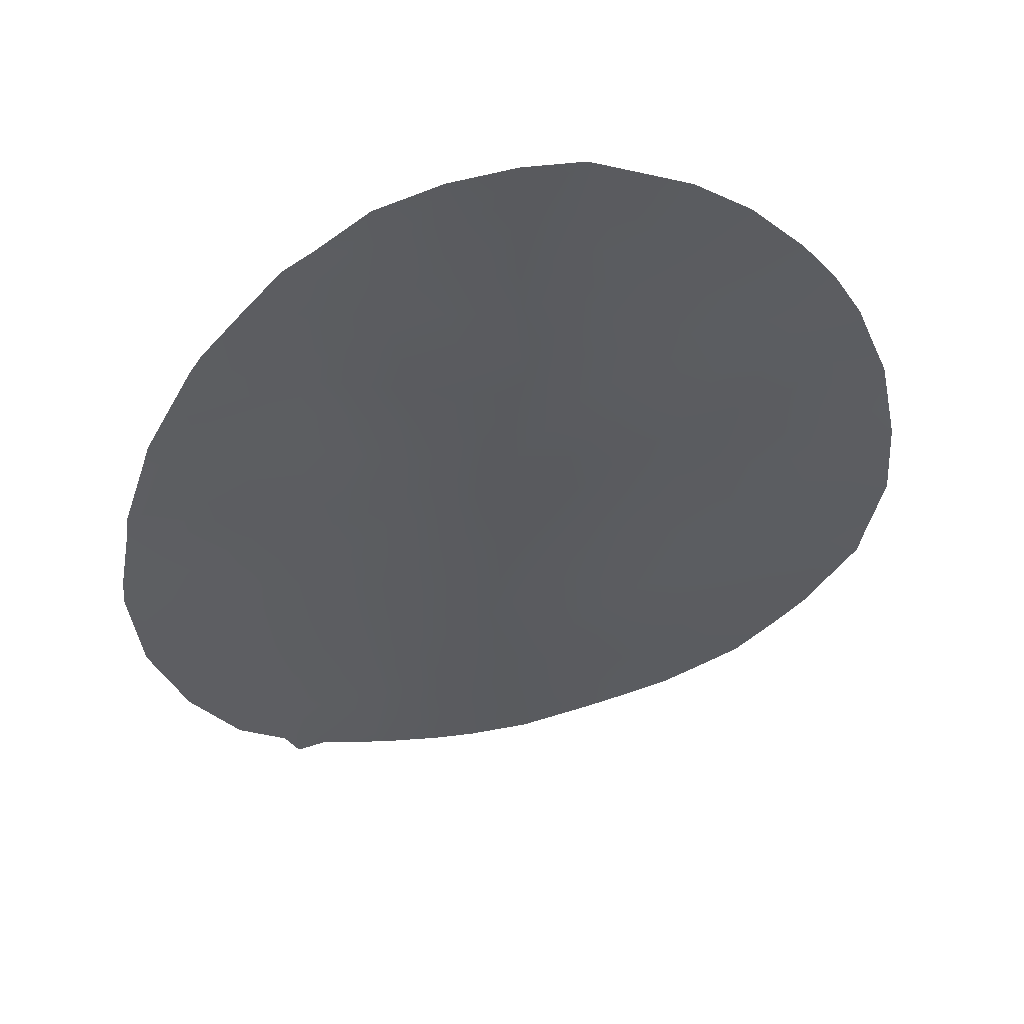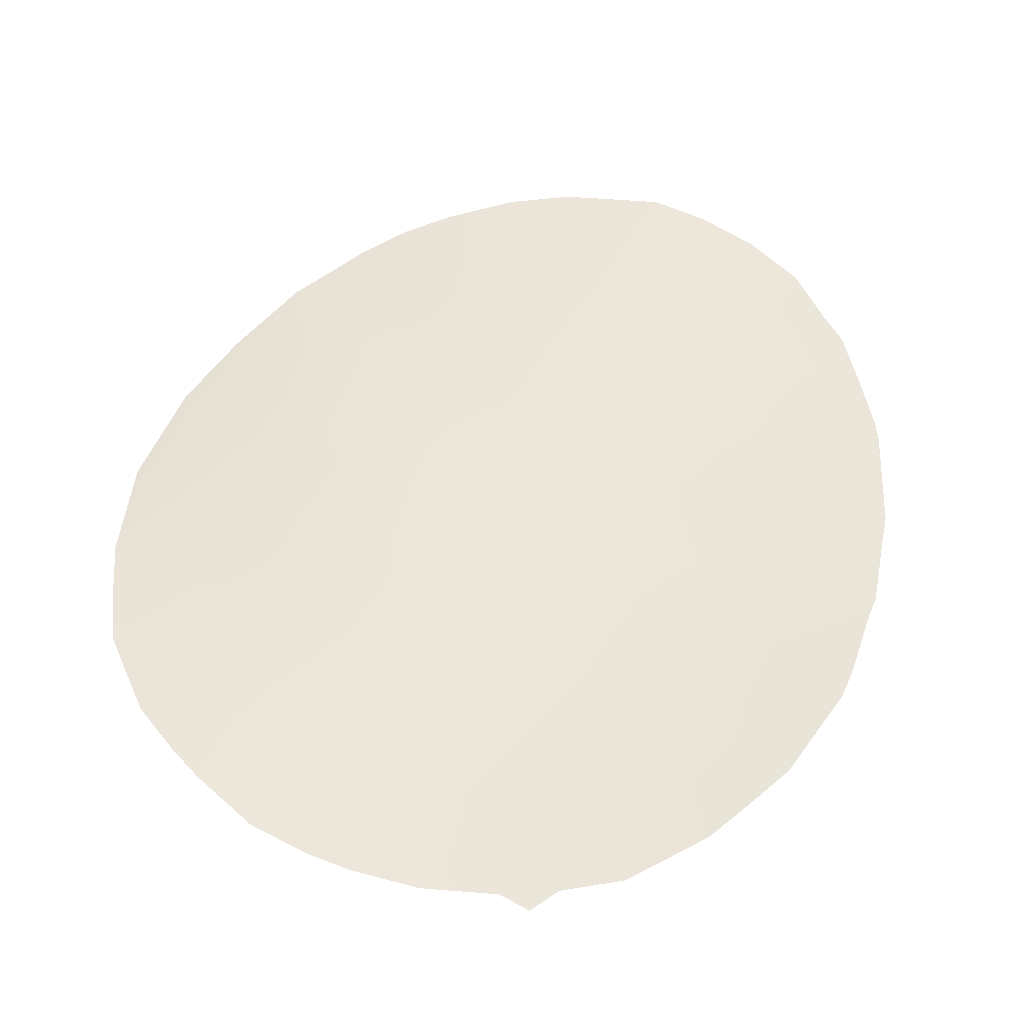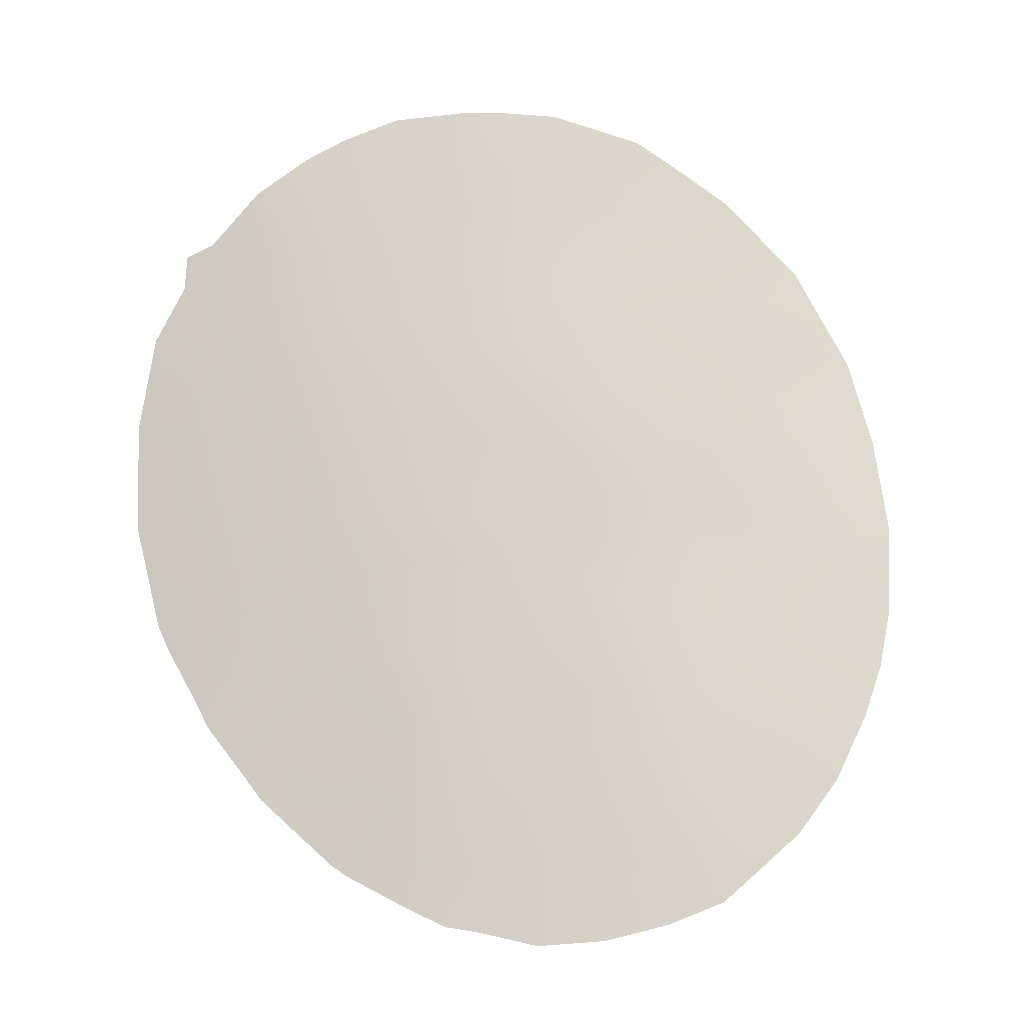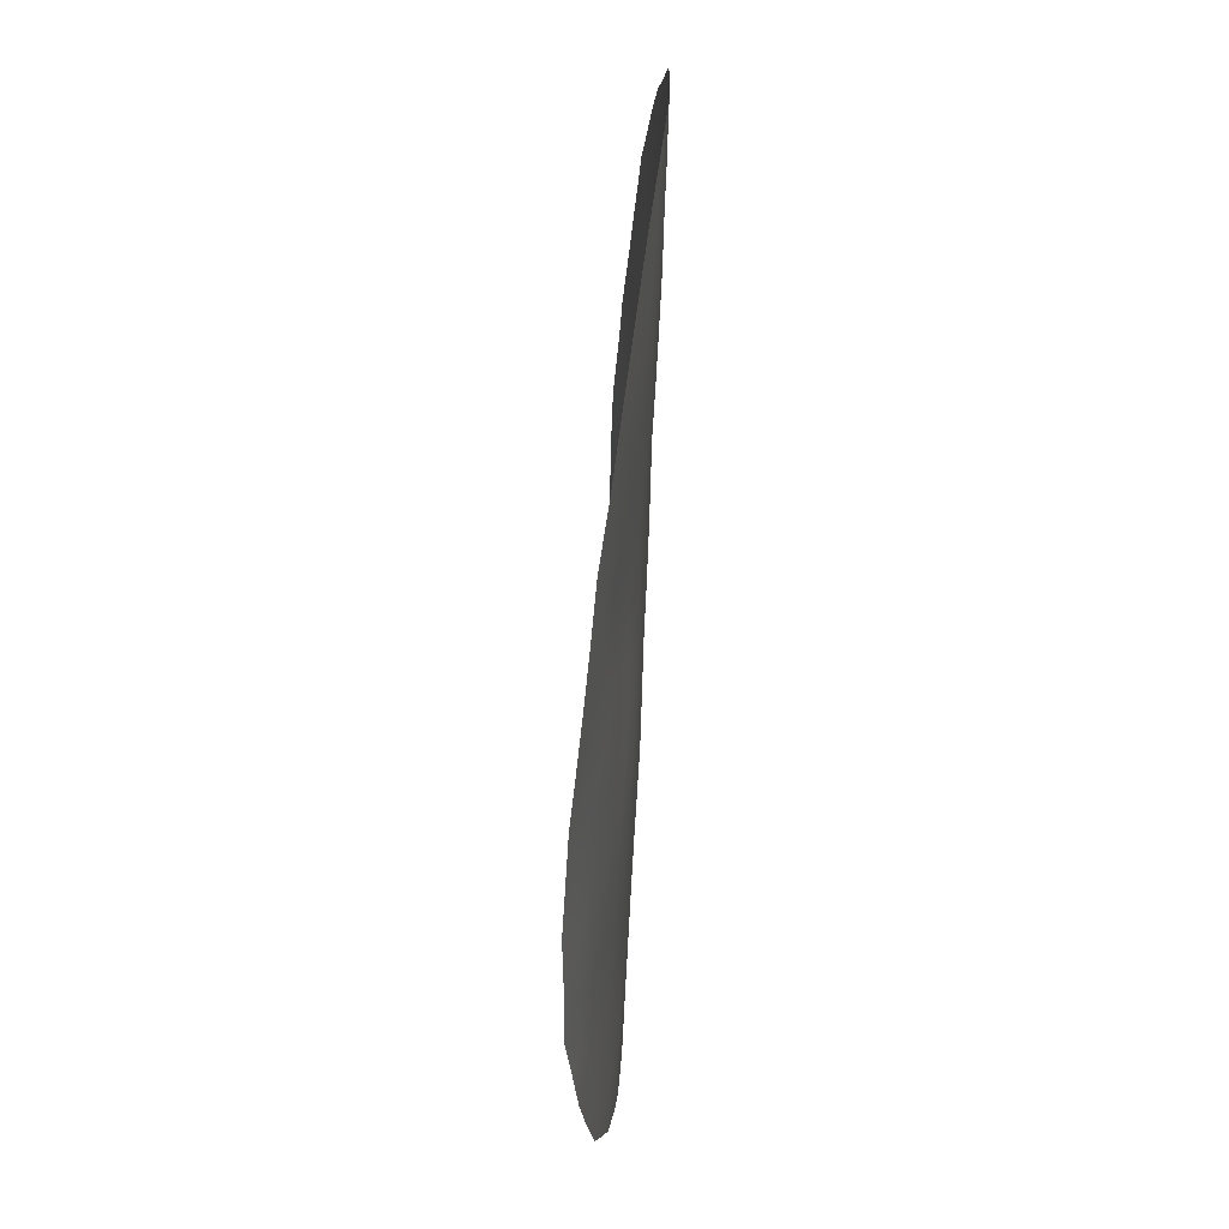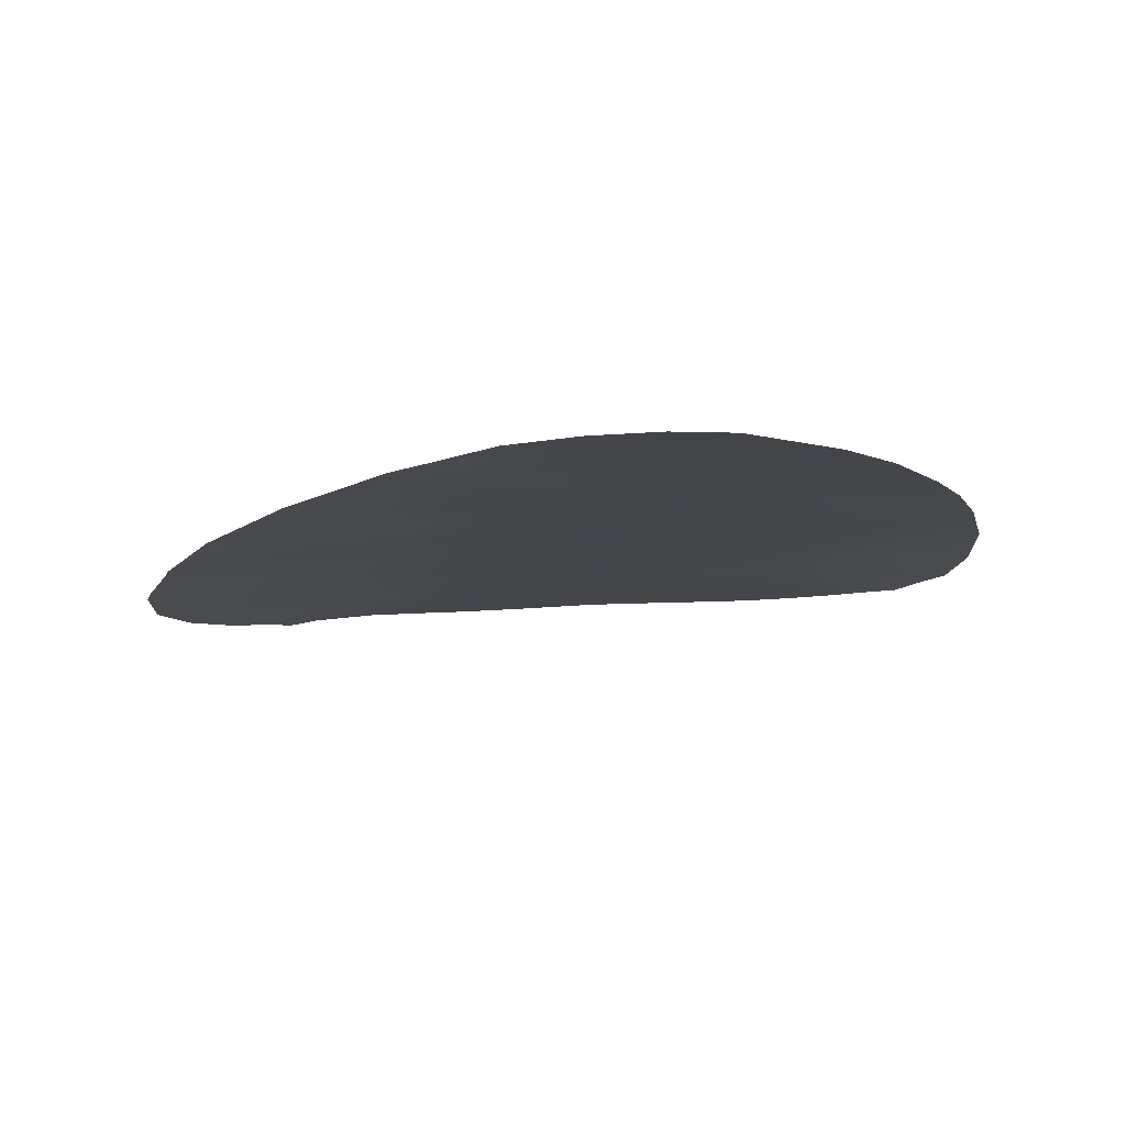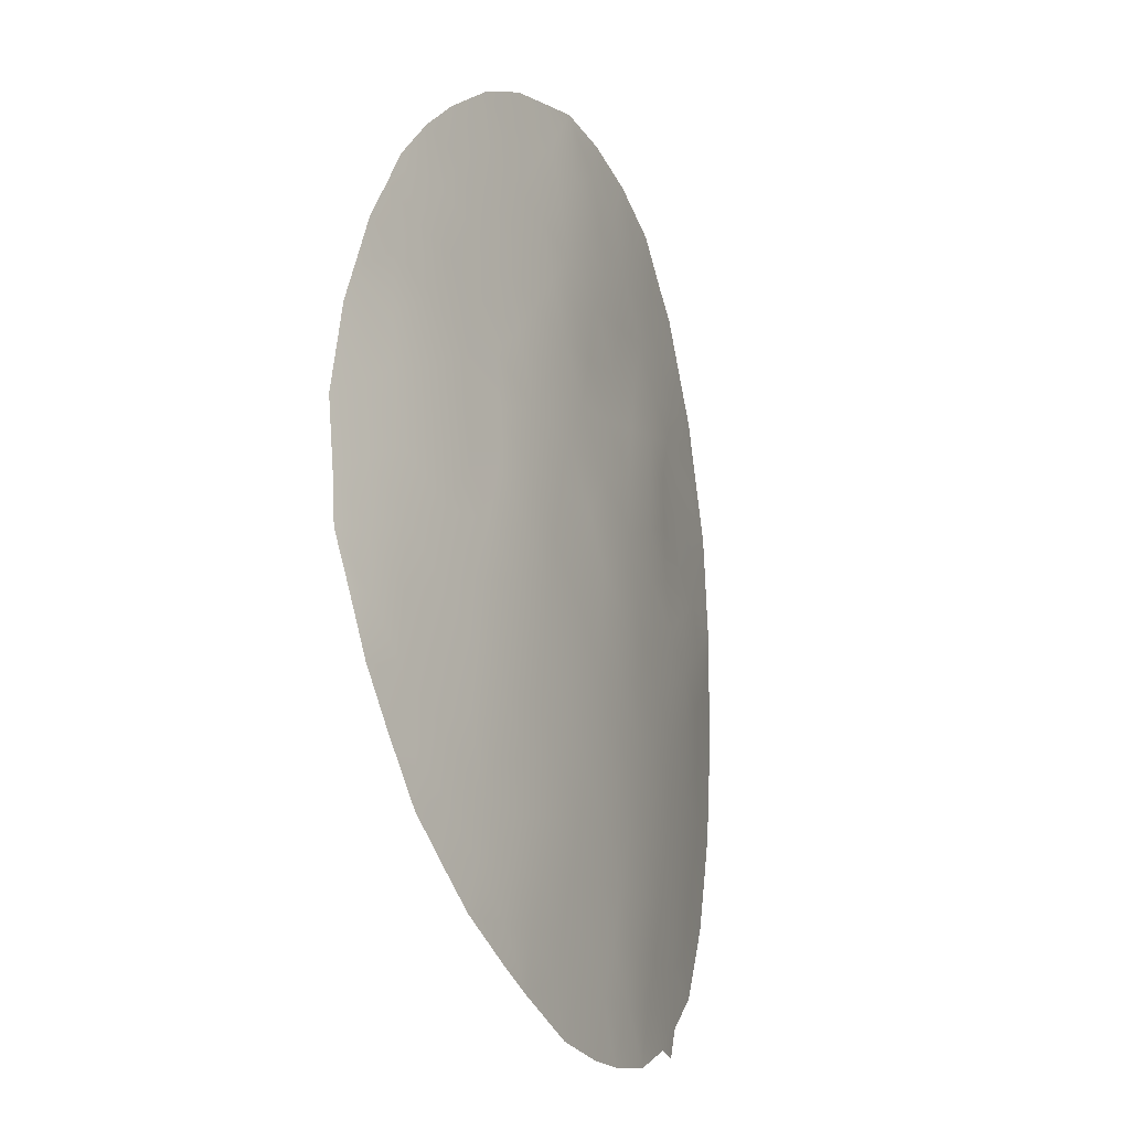
<metadata>
{"format":"obj","ext":"obj","renderer":"f3d","projection":"perspective","resolution":1024,"background":"white","views":[{"elev":55.8,"azim":-8.7,"up":"+Z"},{"elev":50.9,"azim":-149.6,"up":"+Y"},{"elev":76.4,"azim":-18.2,"up":"+Y"},{"elev":30.8,"azim":95.7,"up":"+Z"},{"elev":-7.7,"azim":-8.6,"up":"+Y"},{"elev":-29.7,"azim":118.3,"up":"+Z"}]}
</metadata>
<code>
v -1.806 51.68 30.98
v 0.7436 51.76 30.86
v -2.741 51.55 28.8
v -2.659 51.51 27.74
v -7.709 50.6 28.94
v -6.031 51.18 34.09
v 2.918 51.45 25.58
v -0.3745 51.96 36.01
v -0.15 51.83 32.68
v -0.4811 51.56 25.3
v -0.0994 51.49 23.33
v -3.303 51.23 22.38
v 0.9219 51.72 28.63
v 1.168 51.63 26.55
v -0.7673 51.64 27.25
v -4.12 51.52 33.95
v -3.862 51.24 24.37
v -2.4 51.48 25.85
v 0.7589 51.9 34.46
v 1.257 51.52 24.63
v 0.8431 51.49 23.06
v 2.511 51.84 34.83
v 2.645 51.42 23.47
v -4.29 51.25 26.37
v -4.459 51.28 28.36
v -1.968 51.41 23.9
v -5.247 50.9 22.91
v -5.568 51.19 32.42
v 3.488 51.59 30.13
v 4.643 51.33 26.78
v -1.003 51.67 29.14
v 3.678 51.69 33.2
v -5.734 50.91 24.86
v 2.941 51.56 27.91
v -3.81 51.52 32.06
v 4.971 51.35 28.98
v 2.49 51.69 31.92
v -1.474 51.36 21.94
v -6.343 50.87 27.18
v -5.783 51.1 31.41
v -4.453 51.52 35.74
v 1.26 51.92 36.16
v 1.783 51.79 32.92
v -2.089 51.71 33.21
v -4.113 51.38 30.19
v -6.17 51 29.55
v -7.313 50.89 32.83
v -6.233 51.17 34.65
v -7.456 50.84 32.41
v -6.445 51.11 34.36
v 4.525 51.29 24.73
v -8.242 50.47 29.04
v -8.185 50.51 29.57
v -1.076 51.95 37.29
v -0.02821 51.97 37.23
v 1.649 51.92 36.51
v 3.968 51.33 23.93
v 3.287 51.37 23.02
v 2.607 51.4 22.51
v 1.913 51.43 22.01
v 5.437 51.22 27.27
v 5.316 51.2 26.46
v -3.995 51.12 21.61
v -2.873 51.22 21.27
v 5.632 51.22 28.46
v -5.124 50.92 22.27
v -5.669 50.8 22.32
v 3.523 51.77 34.89
v -8.148 50.45 27.79
v -8.103 50.43 27.18
v -3.371 51.75 36.92
v 5.402 51.37 30.71
v -5.898 50.77 22.9
v 4.106 51.7 34.13
v -7.527 50.51 25.23
v -1.02 51.35 21.09
v -2.118 51.27 21.15
v -6.725 50.64 23.7
v 0.2657 51.42 21.38
v 4.611 51.58 33.25
v 5.205 51.47 31.72
v -4.816 51.49 36.08
v -7.888 50.67 31.19
v -4.285 51.59 36.36
v -7.948 50.64 30.76
v 5.528 51.31 30.06
v -6.242 50.94 28.45
v -5.365 51.08 27.81
v -5.317 51.14 28.89
v -3.605 51.24 23.39
v -2.65 51.32 23.16
v -2.912 51.33 24.14
v -3.356 51.48 29.59
v -2.319 51.61 29.88
v -3.024 51.52 30.55
v 1.06 51.67 27.58
v 0.08555 51.68 27.94
v 0.2064 51.64 26.93
v -0.6331 51.6 26.28
v 0.3274 51.59 25.93
v -5.423 51.35 35.49
v -6.573 51 32.18
v -6.807 50.89 31.3
v -6.87 51 33.61
v -1.601 51.56 26.55
v -1.44 51.52 25.59
v -2.199 51.44 24.88
v -1.245 51.49 24.61
v -3.147 51.36 25.12
v 0.8011 51.74 29.69
v -0.1969 51.71 29.95
v -0.03478 51.7 28.94
v 3.786 51.39 26.16
v 3.701 51.37 24.95
v 4.514 51.32 25.78
v -1.724 51.58 27.49
v -2.552 51.49 26.79
v -0.9311 51.95 36.55
v -1.107 51.77 32.87
v -1.933 51.69 32.15
v -0.8691 51.76 31.86
v -0.3075 51.53 24.31
v 0.6206 51.51 23.99
v 0.4429 51.54 24.95
v 0.5255 51.94 36.17
v 0.9225 51.94 36.82
v 1.713 51.48 23.9
v 2.186 51.82 33.88
v 2.744 51.74 33.1
v 3.322 51.38 23.97
v 0.9691 51.46 22.19
v 0.9197 51.43 21.6
v 2.032 51.59 27.17
v 1.875 51.64 28.24
v -1.833 51.62 29.24
v -1.278 51.68 30.03
v -0.5131 51.72 30.91
v -4.58 51.07 23.6
v -4.818 51.07 24.59
v -5.658 50.87 23.75
v 4.585 51.52 31.47
v 3.238 51.66 32.26
v 0.3646 51.87 33.54
v 0.8158 51.82 32.76
v 1.269 51.85 33.7
v 1.636 51.87 34.65
v -2.933 51.62 32.58
v -2.867 51.6 31.56
v 4.775 51.34 27.85
v -4.306 51.06 22.67
v 4.014 51.45 28.4
v 4.377 51.45 29.54
v 3.3 51.57 29.07
v 1.672 51.7 30.31
v 2.642 51.65 30.78
v 1.868 51.7 31.26
v 2.05 51.49 25.05
v 2.077 51.54 26.09
v 1.239 51.57 25.54
v -6.995 50.79 29.22
v -7.118 50.71 28.12
v -3.486 51.38 27.05
v -3.343 51.37 26.09
v -3.575 51.39 28.01
v -4.421 51.26 27.38
v -7.391 50.61 27.14
v -4.091 51.24 25.36
v -7.838 50.47 26.25
v -6.953 50.68 26.16
v -3.675 51.41 28.8
v -6.005 50.9 25.94
v -5.039 51.08 25.63
v -5.265 51.07 26.71
v -2.222 51.87 37.21
v -2.896 51.78 36.25
v -1.597 51.84 34.86
v -0.7201 51.91 35.03
v -1.326 51.88 35.71
v -3.094 51.61 33.58
v -2.285 51.74 34.26
v -3.317 51.65 34.59
v -1.031 51.45 23.63
v 0.2428 51.8 31.81
v -0.4432 51.86 33.45
v -0.1443 51.89 34.29
v -6.431 51.07 33.15
v -1.834 51.88 36.39
v 4.963 51.24 25.7
v -4.628 51.38 32.54
v -4.762 51.32 31.68
v 3.861 51.44 27.27
v 2.952 51.5 26.68
v -1.194 51.84 33.98
v -0.8798 51.66 28.21
v -1.812 51.59 28.43
v 1.848 51.88 35.6
v 2.607 51.86 35.83
v 0.208 51.93 35.24
v 1.079 51.91 35.4
v 3.141 51.76 34.04
v -6.606 50.72 25.13
v -4.956 51.24 30.76
v -3.909 51.46 31.12
v 2.479 51.62 28.85
v 1.694 51.68 29.28
v -7.103 50.58 24.42
v -6.323 50.76 24.29
v 1.307 51.78 31.96
v 5.582 51.26 29.22
v -0.8012 51.43 22.66
v -0.5808 51.4 21.86
v 0.1079 51.46 22.39
v 4.878 51.53 32.55
v -2.365 51.3 22.15
v -1.723 51.38 22.91
v -5.163 51.19 29.86
v -6.012 51.04 30.5
v -4.341 51.32 29.28
v 2.784 51.44 24.5
v -7.081 50.83 30.34
v -3.583 51.63 35.5
v -3.788 51.65 36.17
v -4.414 51.5 34.91
v -3.892 51.53 33
v -5.149 51.35 34.4
v -7.61 50.67 29.8
v 4.495 51.49 30.48
v 3.627 51.59 31.25
v 2.527 51.64 29.77
v 1.795 51.45 22.88
v -2.42 51.79 35.35
v 4.107 51.6 32.31
v -4.913 51.36 33.57
v -5.443 51.25 33.22
f 87 88 89
f 90 91 92
f 93 94 95
f 96 97 98
f 99 100 98
f 40 102 103
f 186 234 6
f 105 106 99
f 107 108 106
f 109 92 107
f 110 111 112
f 113 114 115
f 5 53 52
f 105 116 117
f 119 120 121
f 122 123 124
f 127 123 21
f 128 129 200
f 23 59 58
f 23 230 59
f 30 62 61
f 96 133 134
f 135 136 94
f 111 137 136
f 12 63 64
f 138 139 140
f 143 144 145
f 128 146 145
f 147 148 120
f 36 149 65
f 27 67 66
f 12 150 63
f 151 152 153
f 154 155 156
f 157 158 159
f 159 100 124
f 22 68 197
f 87 160 161
f 117 162 163
f 164 165 162
f 5 52 69
f 39 161 166
f 109 163 167
f 166 168 169
f 3 170 164
f 171 172 173
f 165 88 173
f 231 187 175
f 176 177 178
f 179 180 181
f 108 182 122
f 141 72 81
f 121 137 183
f 102 47 49
f 138 150 90
f 27 73 67
f 184 143 185
f 102 28 186
f 178 118 187
f 115 51 188
f 189 28 190
f 113 191 192
f 119 184 193
f 6 48 50
f 116 194 195
f 112 194 97
f 3 195 135
f 198 199 125
f 22 200 68
f 42 56 126
f 171 169 201
f 190 202 203
f 38 77 76
f 177 185 198
f 192 133 158
f 134 204 205
f 201 206 207
f 183 208 144
f 129 37 142
f 148 203 95
f 86 36 209
f 149 151 191
f 210 211 212
f 32 80 74
f 232 141 213
f 91 214 215
f 182 215 210
f 216 202 217
f 93 218 170
f 139 167 172
f 41 82 101
f 219 130 114
f 217 103 220
f 127 219 157
f 27 140 73
f 21 212 131
f 221 175 222
f 82 41 84
f 41 222 84
f 223 181 221
f 233 189 224
f 196 199 146
f 208 156 37
f 193 176 180
f 179 224 147
f 216 89 218
f 160 220 226
f 227 141 228
f 229 29 155
f 205 154 110
f 204 153 229
f 5 226 53
f 46 87 89
f 87 39 88
f 89 88 25
f 17 90 92
f 90 12 91
f 92 91 26
f 45 93 95
f 93 3 94
f 95 94 1
f 14 96 98
f 96 13 97
f 98 97 15
f 15 99 98
f 99 10 100
f 98 100 14
f 101 225 223
f 101 48 225
f 47 102 186
f 102 49 103
f 83 103 49
f 50 104 6
f 104 47 186
f 15 105 99
f 105 18 106
f 99 106 10
f 18 107 106
f 107 26 108
f 106 108 10
f 18 109 107
f 109 17 92
f 107 92 26
f 13 110 112
f 110 2 111
f 112 111 31
f 30 113 115
f 113 7 114
f 115 114 51
f 18 105 117
f 105 15 116
f 117 116 4
f 8 55 118
f 54 118 55
f 9 119 121
f 119 44 120
f 121 120 1
f 10 122 124
f 122 11 123
f 124 123 20
f 126 125 42
f 8 125 55
f 126 55 125
f 127 20 123
f 21 123 11
f 22 128 200
f 128 43 129
f 200 129 32
f 23 58 130
f 57 130 58
f 23 127 230
f 230 60 59
f 21 131 230
f 132 60 131
f 13 96 134
f 96 14 133
f 134 133 34
f 3 135 94
f 135 31 136
f 94 136 1
f 31 111 136
f 111 2 137
f 136 137 1
f 27 138 140
f 138 17 139
f 140 139 33
f 228 141 232
f 142 232 32
f 19 143 145
f 143 9 144
f 145 144 43
f 43 128 145
f 128 22 146
f 145 146 19
f 44 147 120
f 147 35 148
f 120 148 1
f 61 149 30
f 149 61 65
f 66 150 27
f 150 66 63
f 34 151 153
f 151 36 152
f 153 152 29
f 2 154 156
f 154 229 155
f 156 155 37
f 20 157 159
f 157 7 158
f 159 158 14
f 20 159 124
f 159 14 100
f 124 100 10
f 39 87 161
f 87 46 160
f 161 160 5
f 18 117 163
f 117 4 162
f 163 162 24
f 4 164 162
f 164 25 165
f 162 165 24
f 161 69 166
f 69 161 5
f 70 166 69
f 17 109 167
f 109 18 163
f 167 163 24
f 39 166 169
f 166 70 168
f 169 168 75
f 4 3 164
f 164 170 25
f 39 171 173
f 171 33 172
f 173 172 24
f 24 165 173
f 165 25 88
f 173 88 39
f 175 174 71
f 231 176 178
f 176 193 177
f 178 177 8
f 16 179 181
f 179 44 180
f 10 108 122
f 108 26 182
f 122 182 11
f 9 121 183
f 121 1 137
f 183 137 2
f 17 138 90
f 138 27 150
f 90 150 12
f 193 184 185
f 184 9 143
f 185 143 19
f 6 104 186
f 234 186 28
f 102 40 28
f 231 178 187
f 178 8 118
f 187 118 54
f 187 174 175
f 174 187 54
f 30 115 62
f 188 62 115
f 35 189 190
f 190 28 40
f 7 113 192
f 113 30 191
f 192 191 34
f 44 119 193
f 119 9 184
f 4 116 195
f 116 15 194
f 195 194 31
f 13 112 97
f 112 31 194
f 97 194 15
f 3 4 195
f 135 195 31
f 197 196 22
f 42 196 56
f 197 56 196
f 8 198 125
f 198 19 199
f 125 199 42
f 74 200 32
f 200 74 68
f 33 171 201
f 171 39 169
f 201 169 75
f 35 190 203
f 190 40 202
f 203 202 45
f 8 177 198
f 177 193 185
f 198 185 19
f 7 192 158
f 192 34 133
f 158 133 14
f 13 134 205
f 134 34 204
f 205 204 229
f 33 201 207
f 201 75 206
f 207 206 78
f 9 183 144
f 183 2 208
f 144 208 43
f 32 129 142
f 129 43 37
f 1 148 95
f 148 35 203
f 95 203 45
f 209 36 65
f 30 149 191
f 149 36 151
f 191 151 34
f 11 210 212
f 210 38 211
f 212 211 79
f 38 76 211
f 79 211 76
f 81 213 141
f 32 232 80
f 213 80 232
f 26 91 215
f 91 12 214
f 215 214 38
f 214 64 77
f 64 214 12
f 38 214 77
f 11 182 210
f 182 26 215
f 210 215 38
f 46 216 217
f 216 45 202
f 217 202 40
f 3 93 170
f 93 45 218
f 170 218 25
f 33 139 172
f 139 17 167
f 172 167 24
f 7 219 114
f 219 23 130
f 114 130 57
f 51 114 57
f 46 217 220
f 217 40 103
f 220 103 83
f 20 127 157
f 127 23 219
f 157 219 7
f 140 33 207
f 140 207 78
f 140 78 73
f 21 11 212
f 131 212 79
f 132 131 79
f 41 221 222
f 221 231 175
f 222 175 71
f 222 71 84
f 41 223 221
f 223 16 181
f 221 181 231
f 16 233 224
f 224 189 35
f 22 196 146
f 196 42 199
f 146 199 19
f 43 208 37
f 208 2 156
f 6 234 233
f 44 193 180
f 180 176 231
f 41 101 223
f 44 179 147
f 179 16 224
f 147 224 35
f 45 216 218
f 216 46 89
f 218 89 25
f 5 160 226
f 160 46 220
f 85 220 83
f 85 226 220
f 29 152 227
f 29 227 228
f 155 29 228
f 155 228 142
f 13 205 110
f 205 229 154
f 110 154 2
f 204 34 153
f 229 153 29
f 226 85 53
f 72 227 86
f 141 227 72
f 21 230 127
f 230 131 60
f 231 181 180
f 37 155 142
f 232 142 228
f 152 36 86
f 227 152 86
f 225 48 6
f 6 233 225
f 16 225 233
f 223 225 16
f 233 234 189
f 234 28 189

</code>
